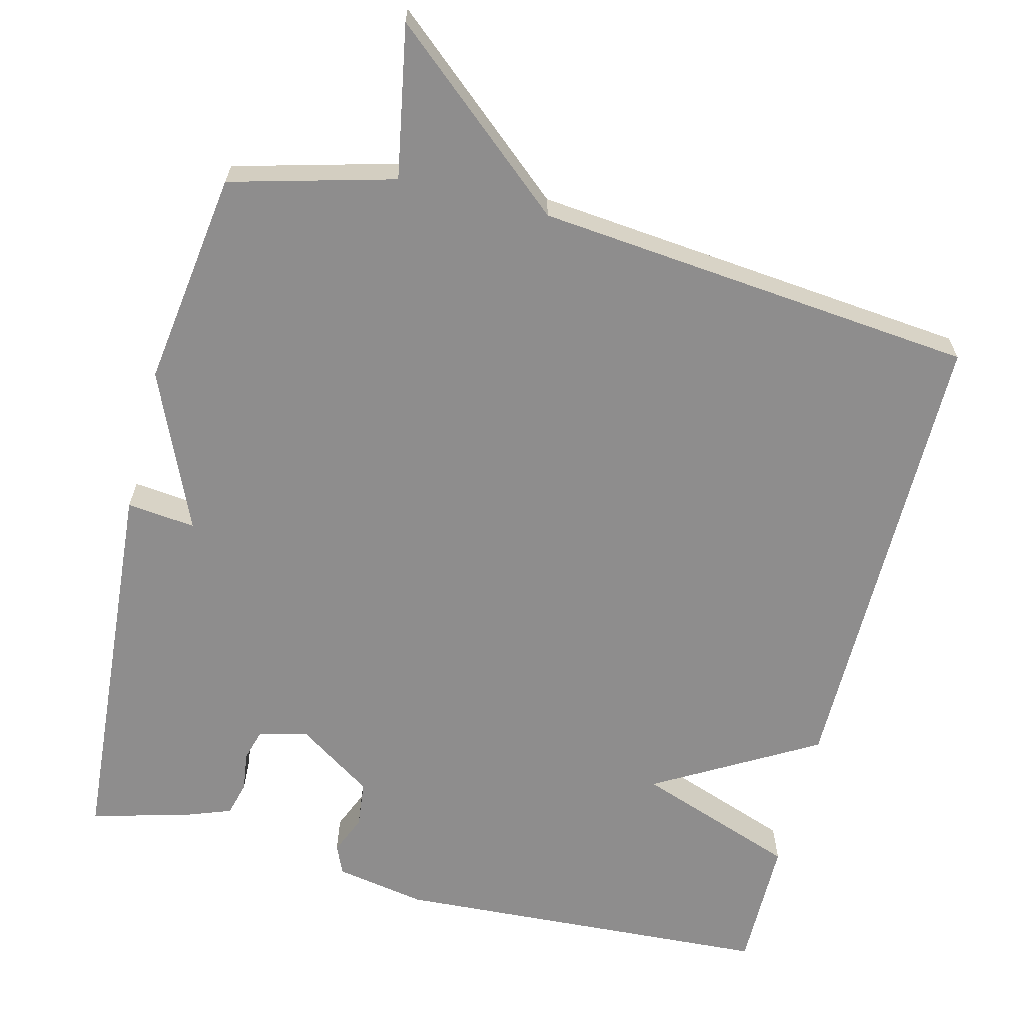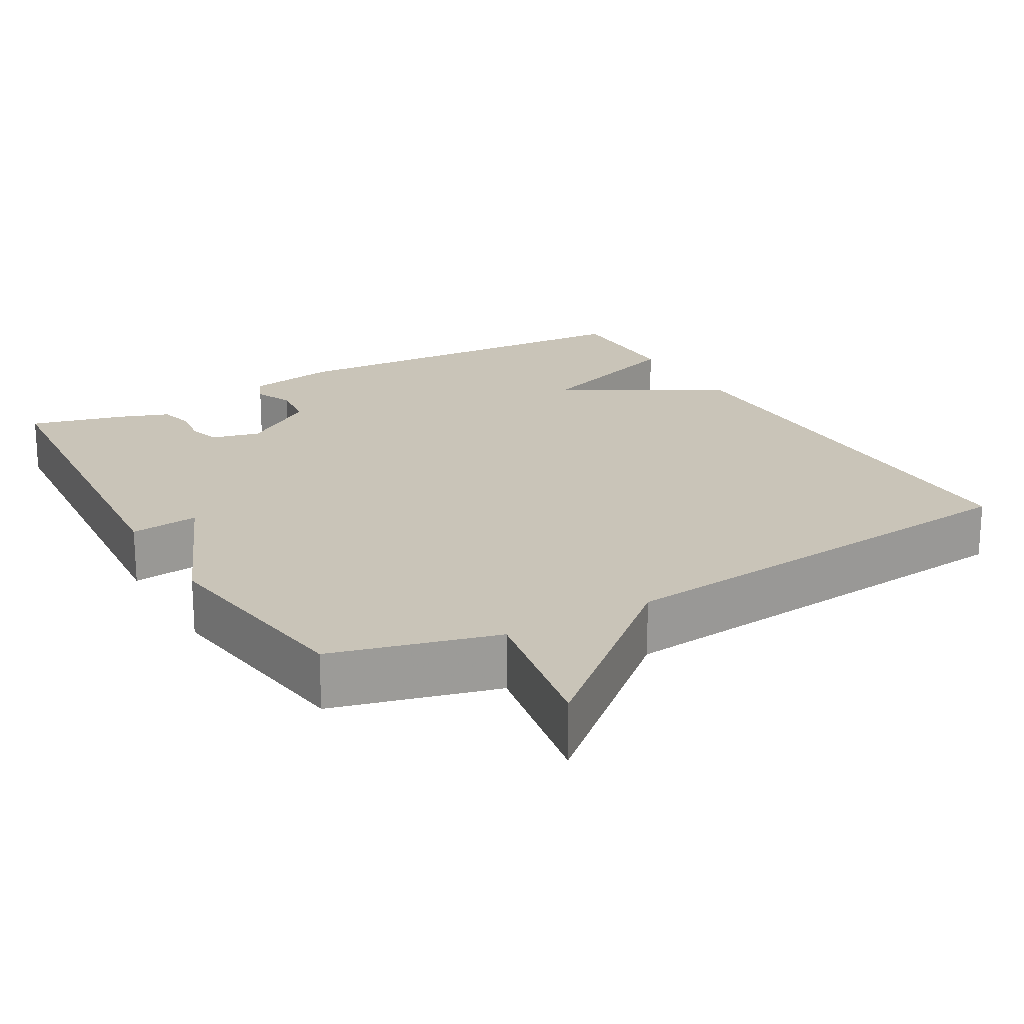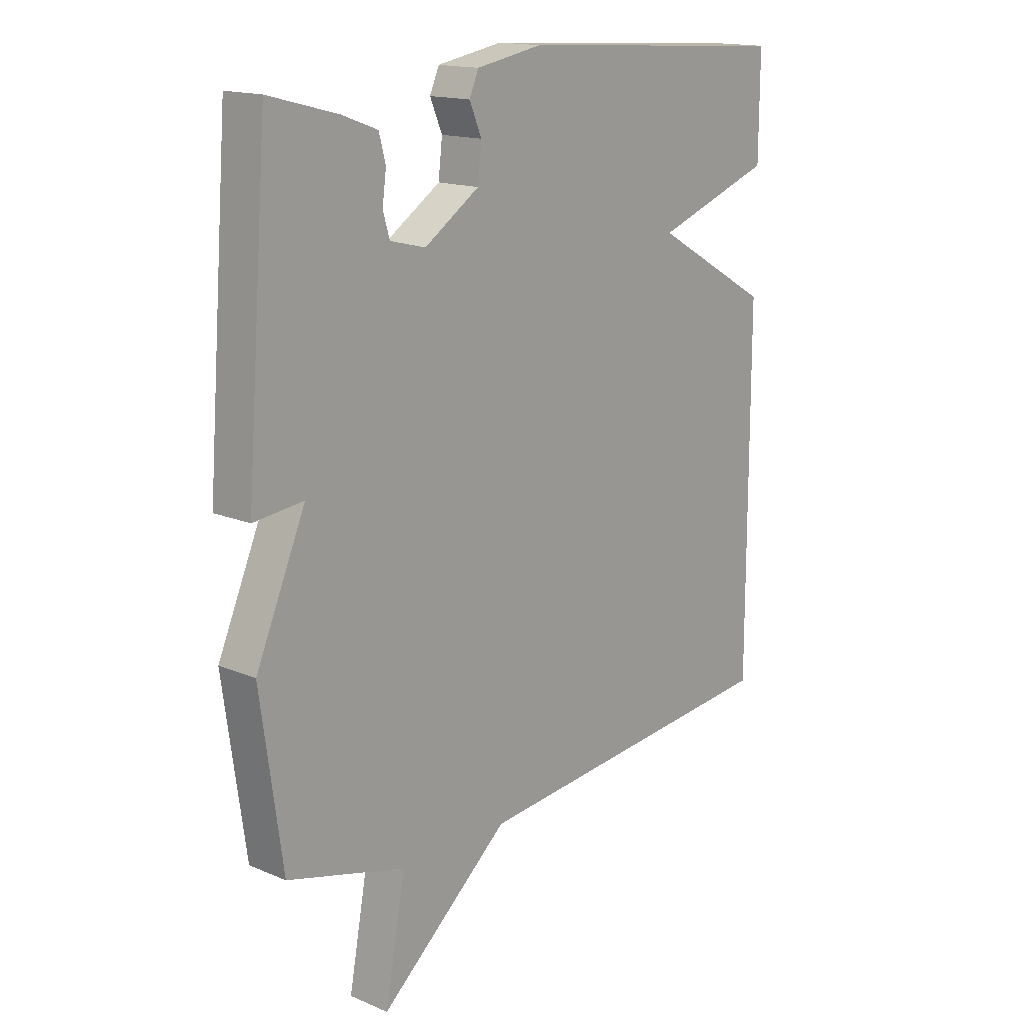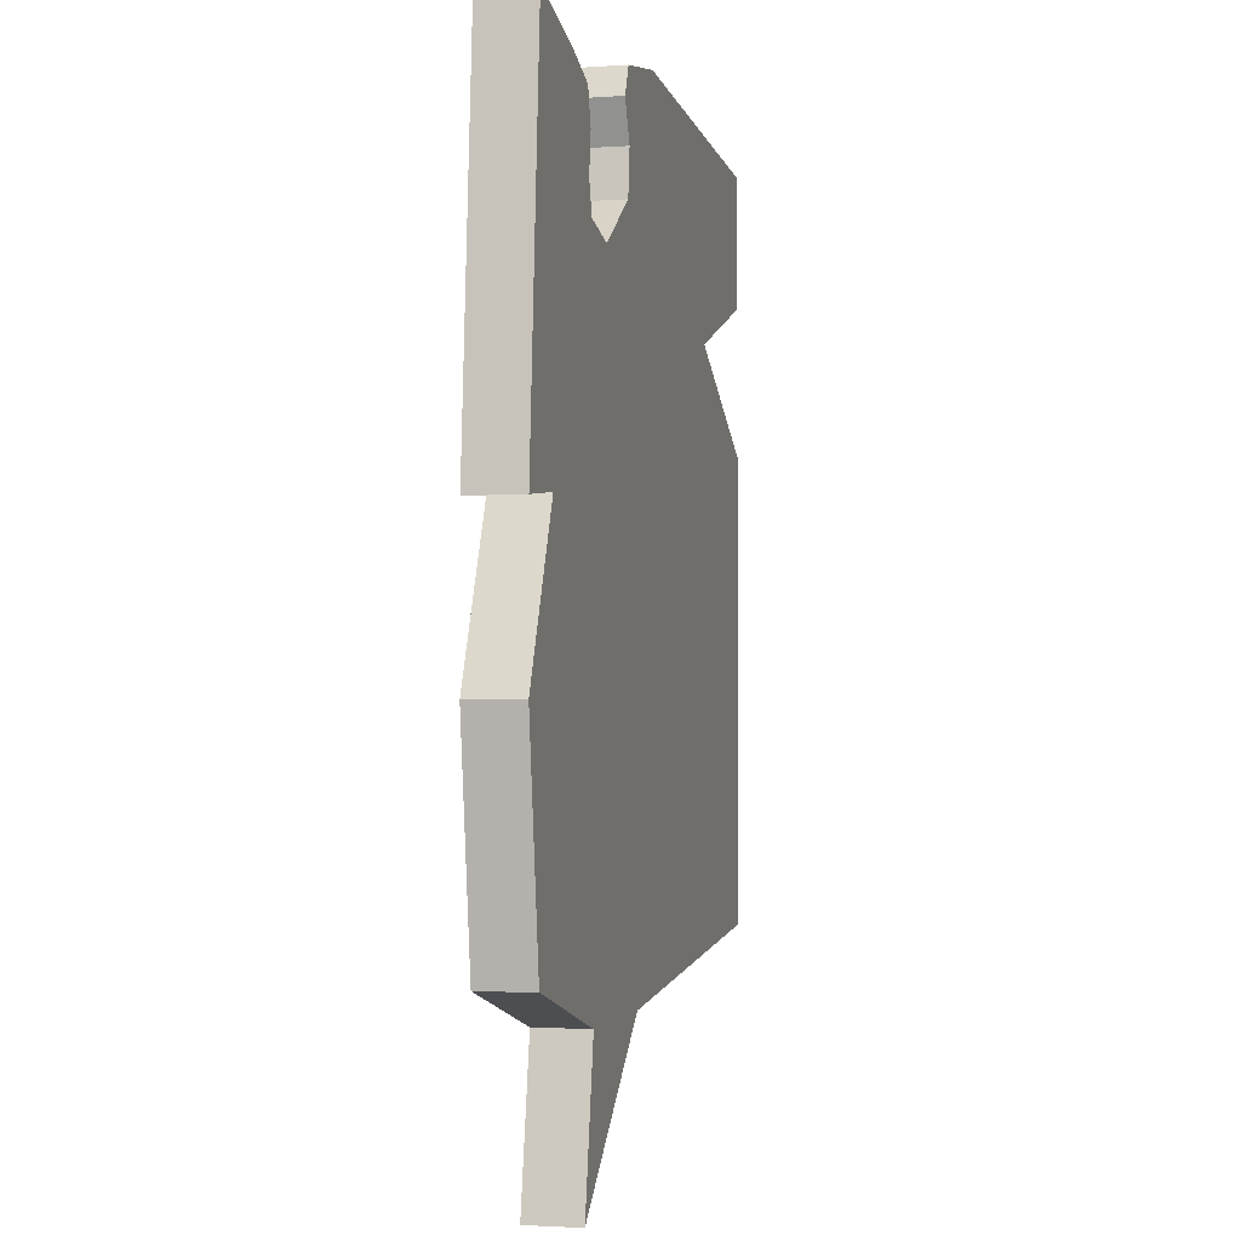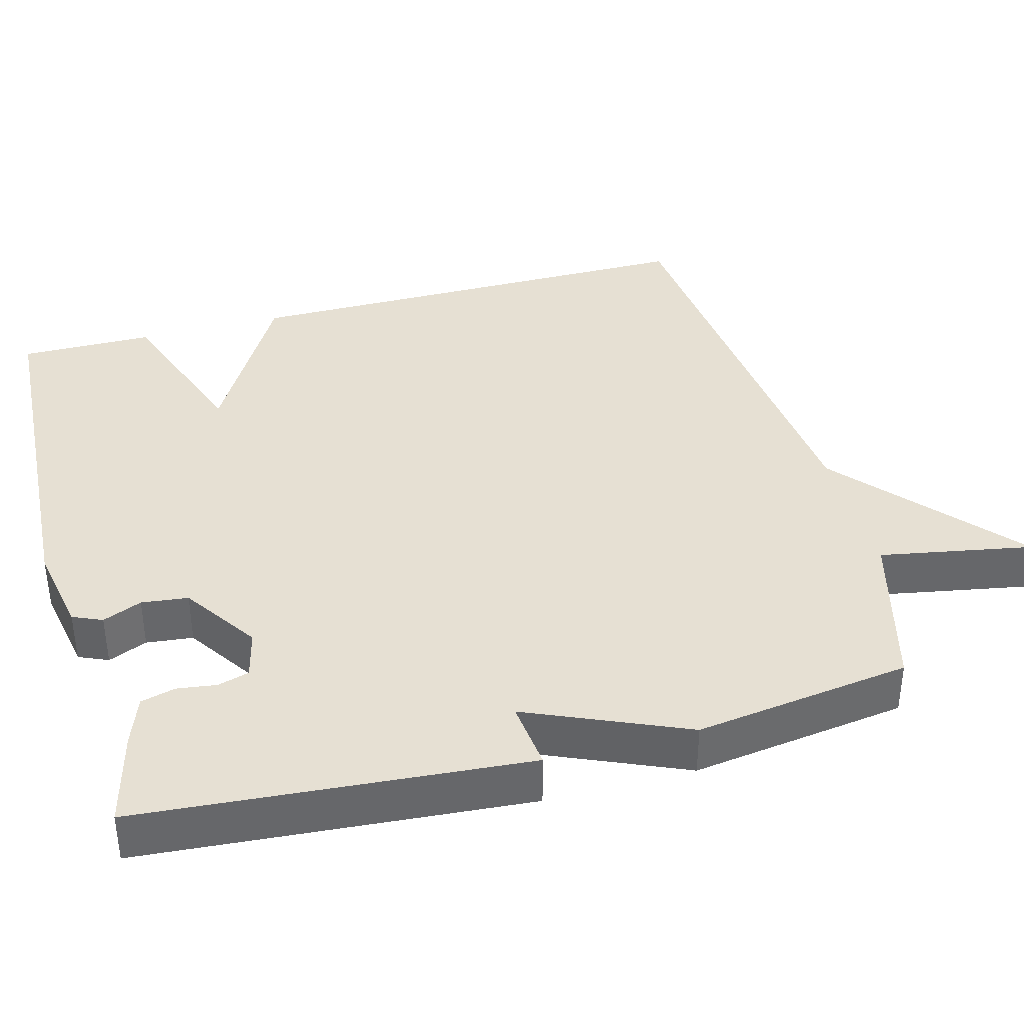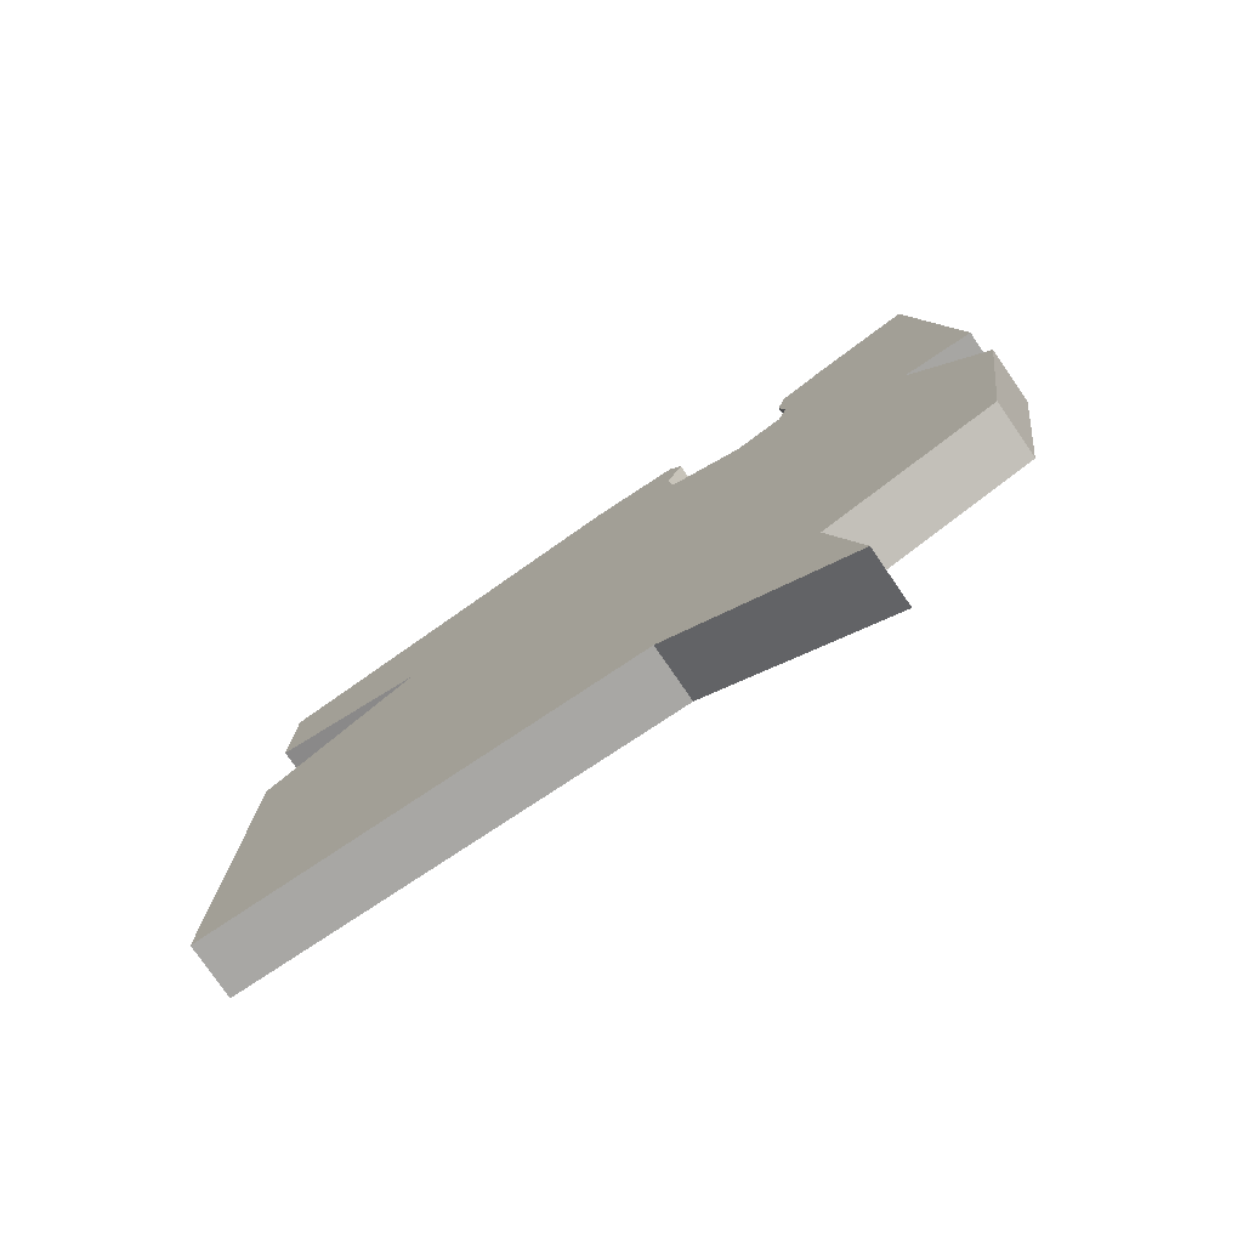
<metadata>
{"format":"obj","ext":"obj","renderer":"f3d","projection":"perspective","resolution":1024,"background":"white","views":[{"elev":-64.7,"azim":165.9,"up":"+Y"},{"elev":20.2,"azim":150.0,"up":"+Y"},{"elev":15.8,"azim":131.4,"up":"+Z"},{"elev":-2.3,"azim":103.7,"up":"+Z"},{"elev":38.3,"azim":74.8,"up":"+Y"},{"elev":-78.7,"azim":34.6,"up":"+Z"}]}
</metadata>
<code>
v 0.5 0.07 -0.5
v 0.283 0.07 -0.558
v 0.32 0.07 -0.76
v 0.083 0.07 -0.558
v -0.5 0.07 -0.5
v -0.499 0.07 0.123
v -0.285 0.07 0.246
v -0.499 0.07 0.323
v -0.5 0.07 0.5
v 0.005 0.07 0.529
v 0.125 0.07 0.507
v 0.142 0.07 0.468
v 0.12 0.07 0.416
v 0.127 0.07 0.354
v 0.227 0.07 0.287
v 0.292 0.07 0.303
v 0.304 0.07 0.345
v 0.297 0.07 0.397
v 0.309 0.07 0.443
v 0.374 0.07 0.467
v 0.5 0.07 0.5
v 0.54 0.07 -0.013
v 0.449 0.07 -0.003
v 0.54 0.07 -0.213
v 0.5 0 -0.5
v 0.283 0 -0.558
v 0.32 0 -0.76
v 0.083 0 -0.558
v -0.5 0 -0.5
v -0.499 0 0.123
v -0.285 0 0.246
v -0.499 0 0.323
v -0.5 0 0.5
v 0.005 0 0.529
v 0.125 0 0.507
v 0.142 0 0.468
v 0.12 0 0.416
v 0.127 0 0.354
v 0.227 0 0.287
v 0.292 0 0.303
v 0.304 0 0.345
v 0.297 0 0.397
v 0.309 0 0.443
v 0.374 0 0.467
v 0.5 0 0.5
v 0.54 0 -0.013
v 0.449 0 -0.003
v 0.54 0 -0.213
f 23 24 1 2
f 21 22 23
f 20 21 23
f 19 20 23
f 18 19 23
f 17 18 23
f 16 17 23 2
f 15 16 2
f 14 15 2
f 11 12 13
f 10 11 13
f 9 10 13
f 8 9 13
f 7 8 13
f 7 13 14
f 6 7 14
f 5 6 14
f 4 5 14
f 2 3 4
f 2 4 14
f 26 25 48 47
f 47 46 45
f 47 45 44
f 47 44 43
f 47 43 42
f 47 42 41
f 26 47 41 40
f 26 40 39
f 26 39 38
f 37 36 35
f 37 35 34
f 37 34 33
f 37 33 32
f 37 32 31
f 38 37 31
f 38 31 30
f 38 30 29
f 38 29 28
f 28 27 26
f 38 28 26
f 1 25 26 2
f 2 26 27 3
f 3 27 28 4
f 4 28 29 5
f 5 29 30 6
f 6 30 31 7
f 7 31 32 8
f 8 32 33 9
f 9 33 34 10
f 10 34 35 11
f 11 35 36 12
f 12 36 37 13
f 13 37 38 14
f 14 38 39 15
f 15 39 40 16
f 16 40 41 17
f 17 41 42 18
f 18 42 43 19
f 19 43 44 20
f 20 44 45 21
f 21 45 46 22
f 22 46 47 23
f 23 47 48 24
f 24 48 25 1

</code>
